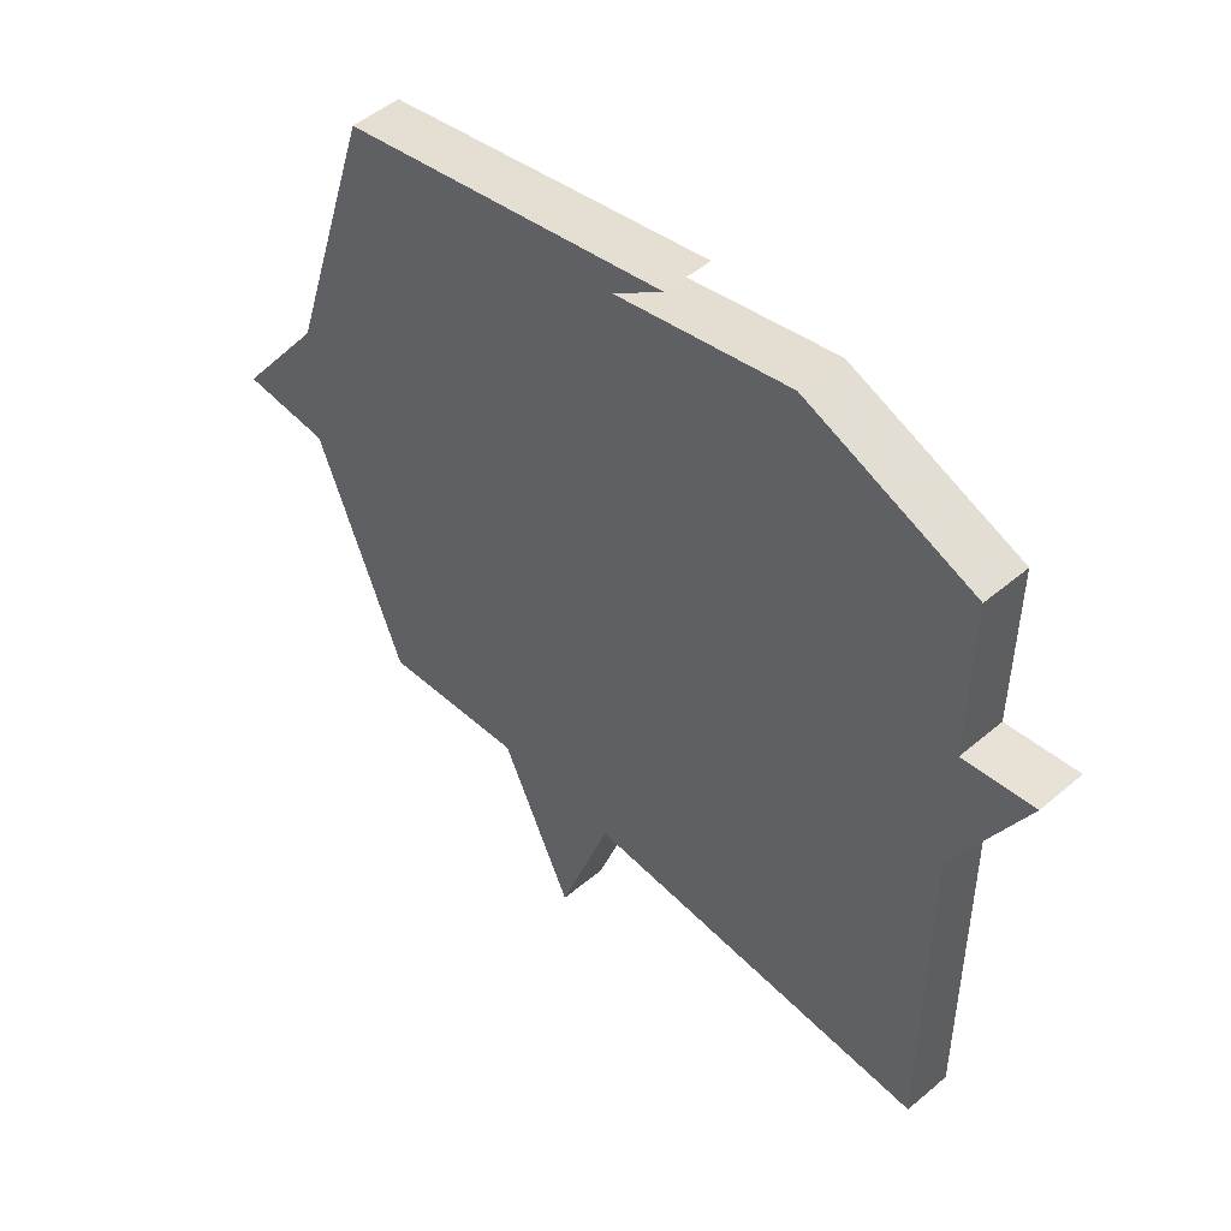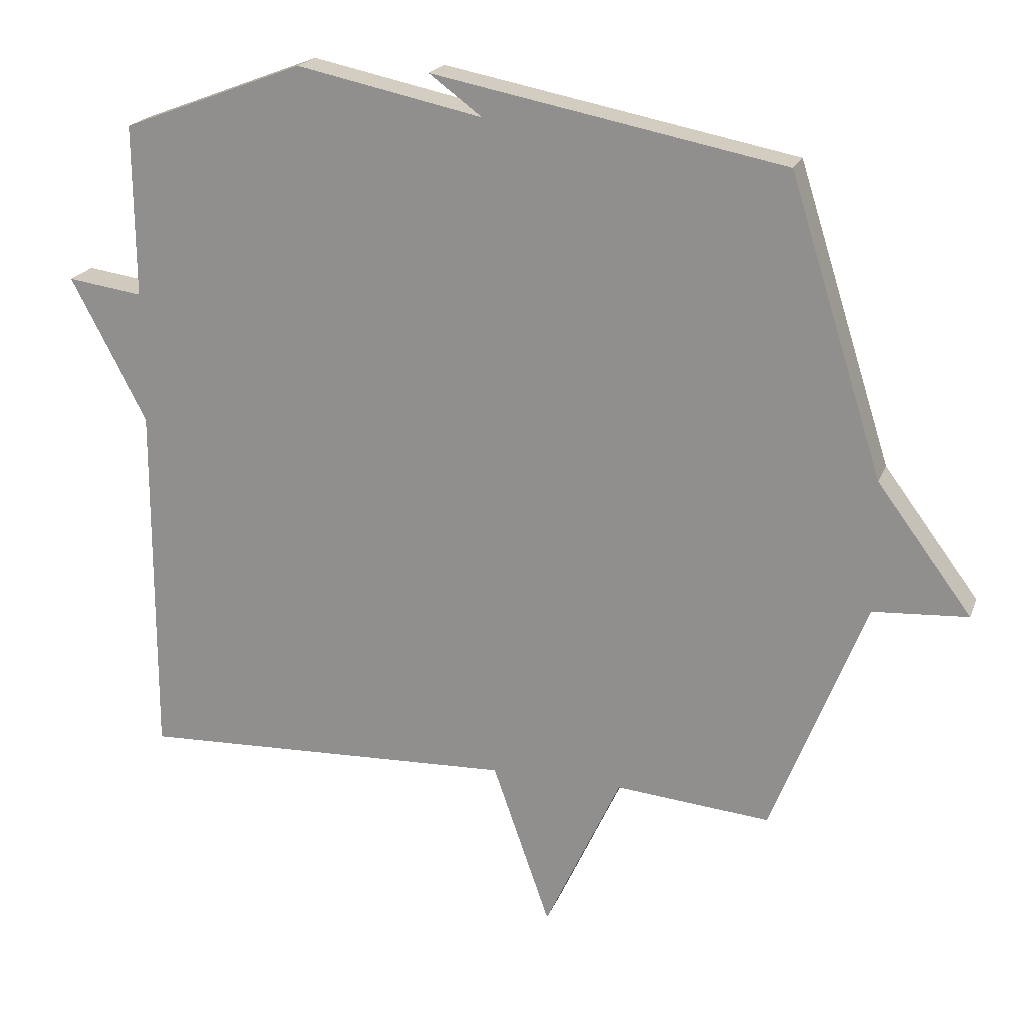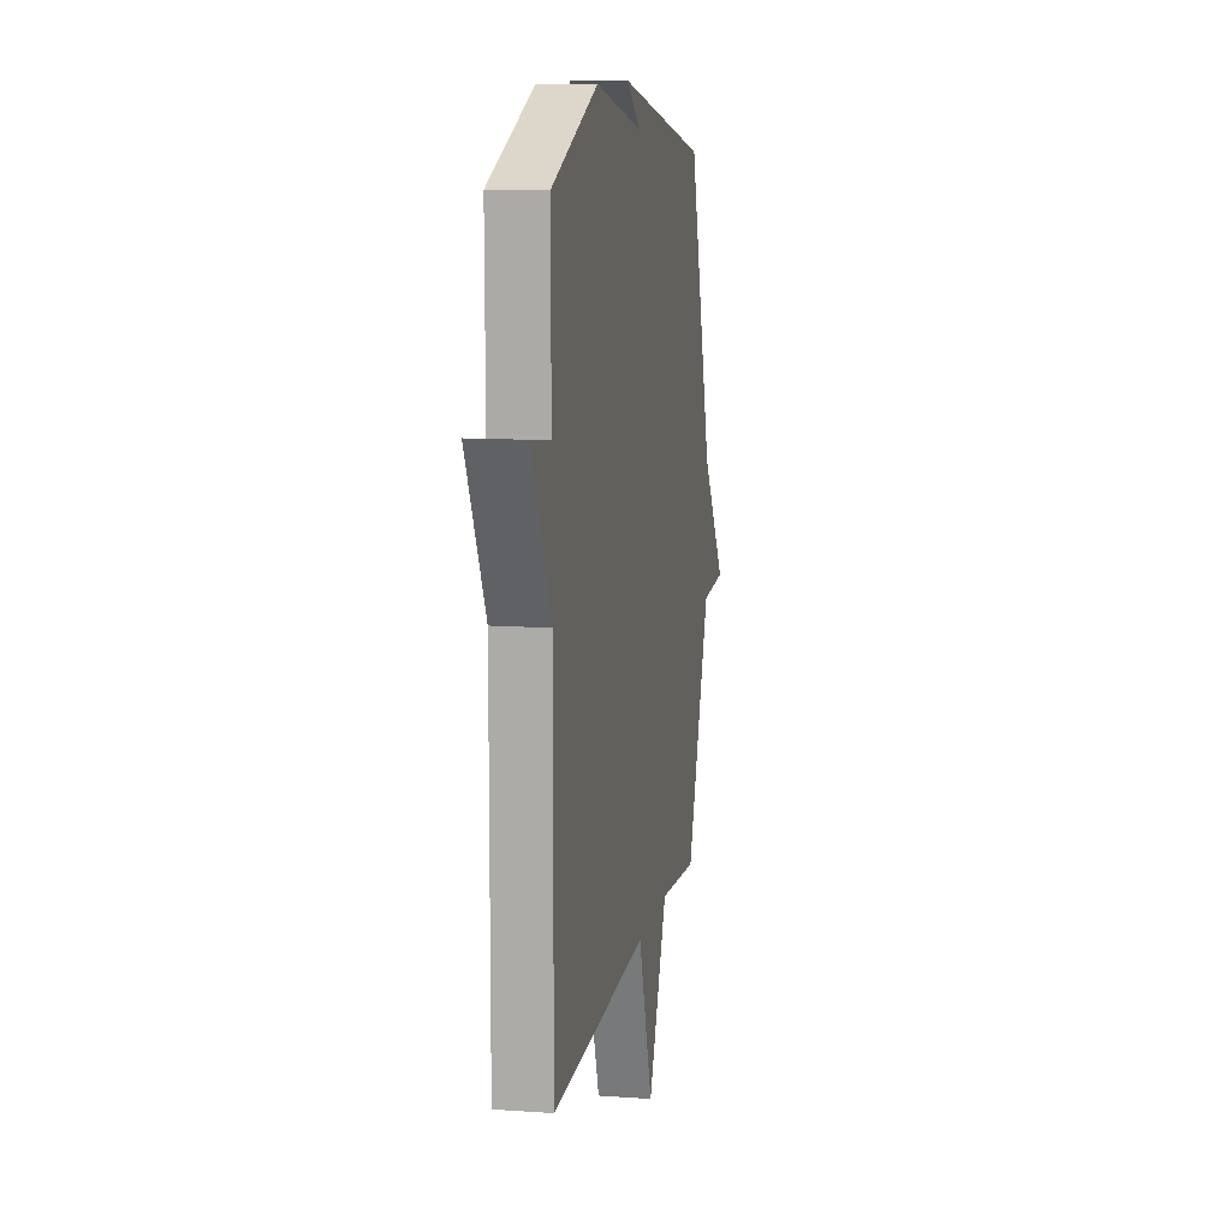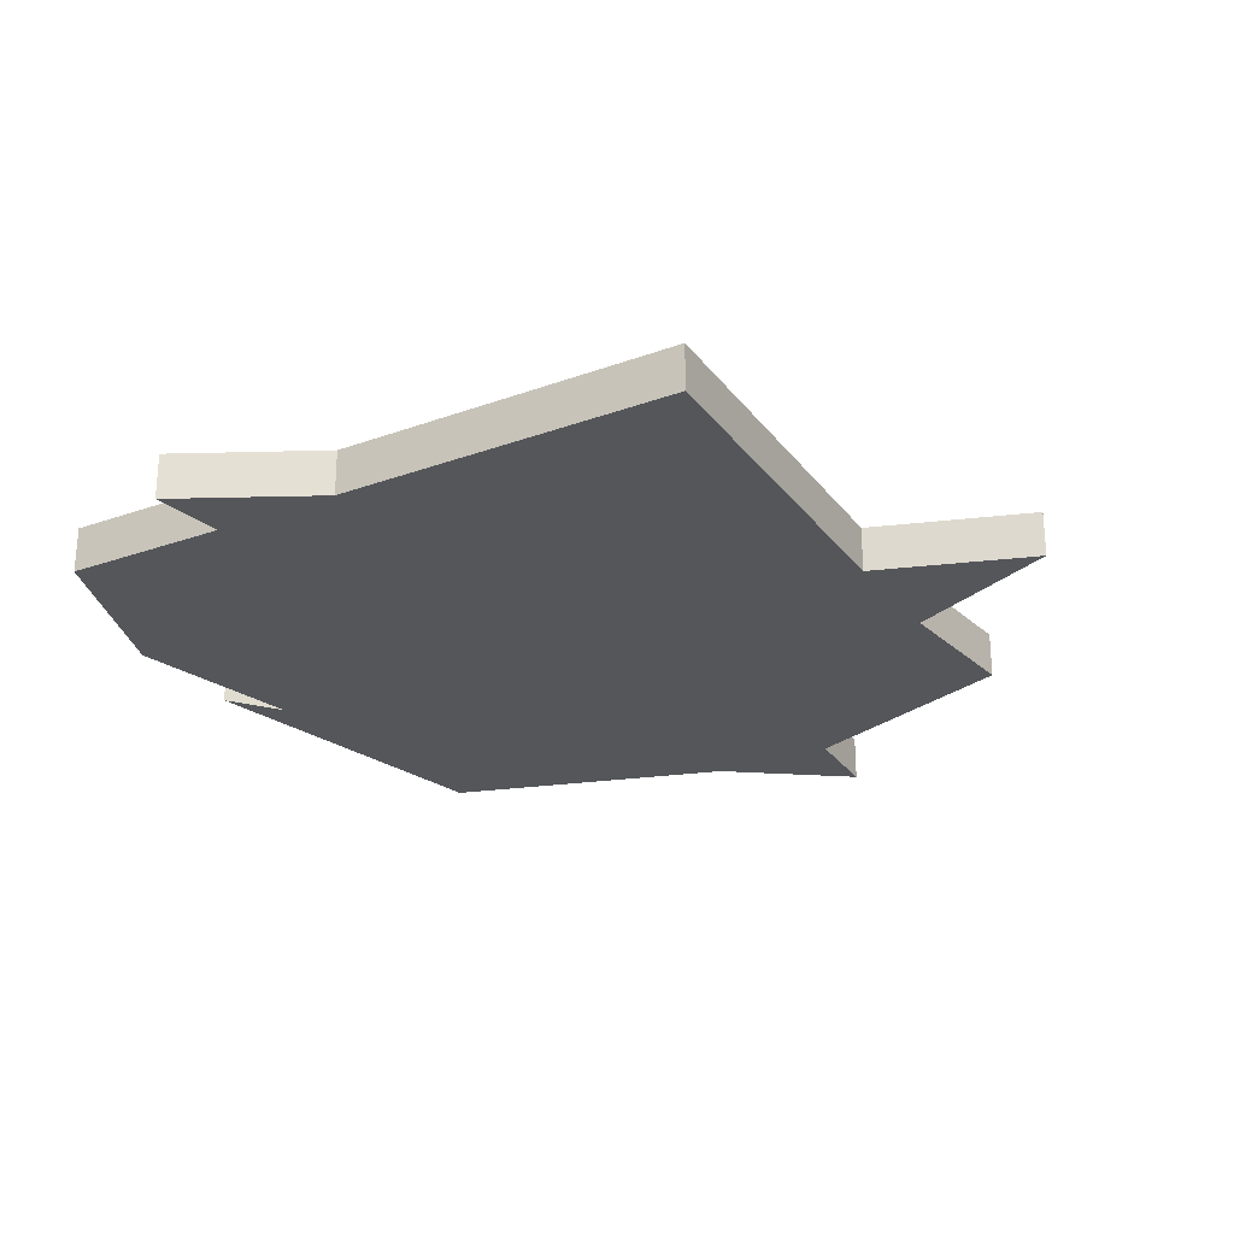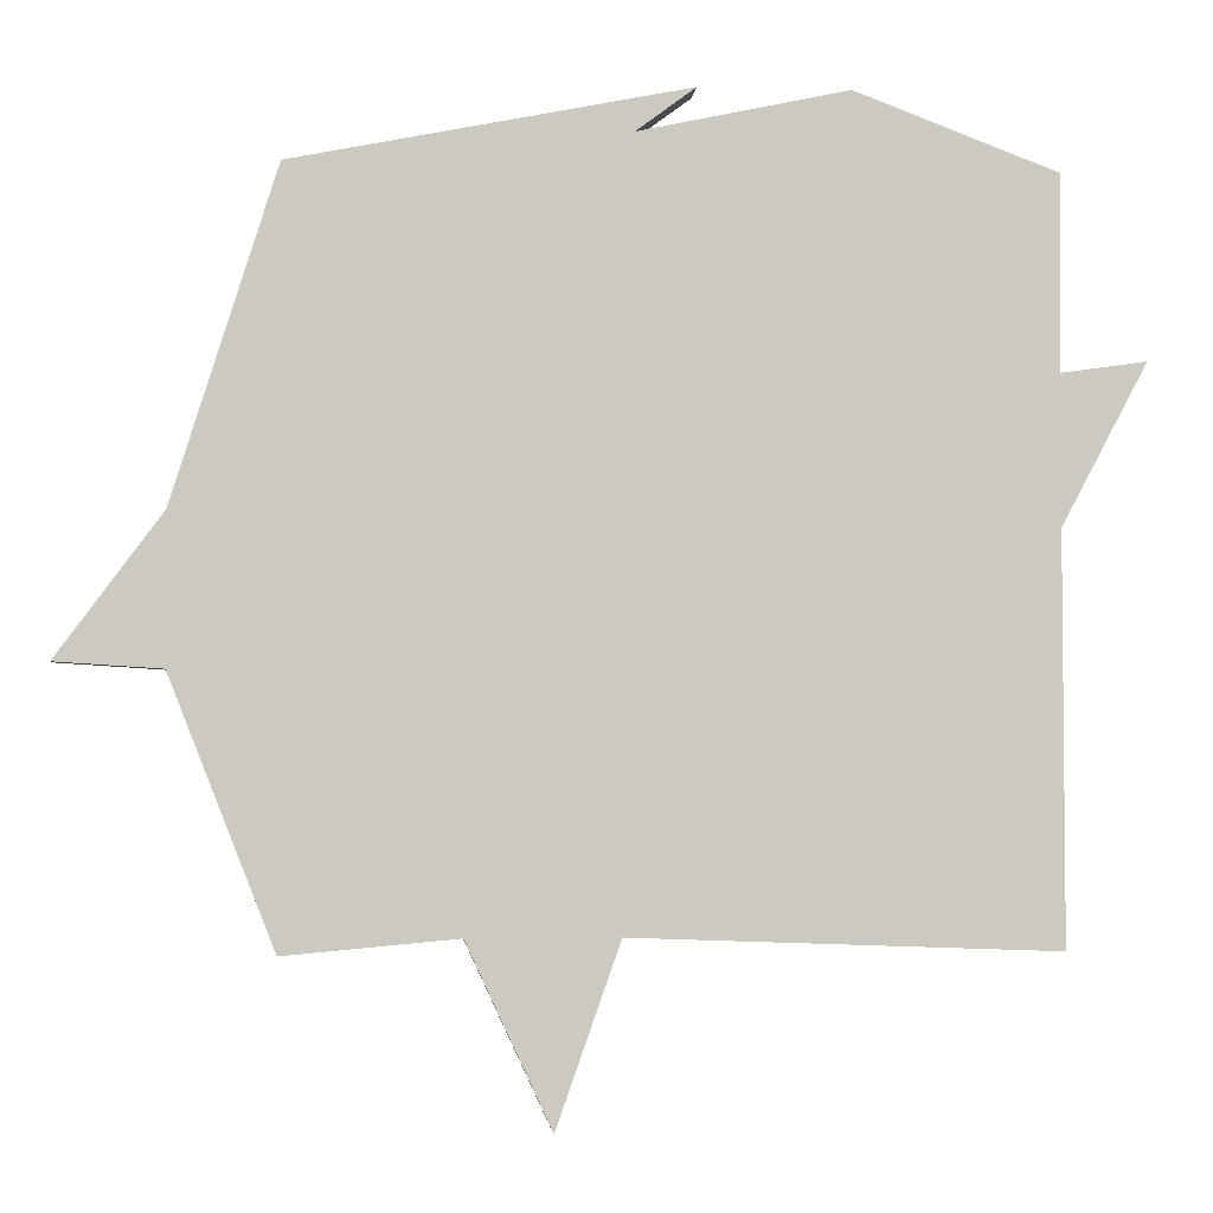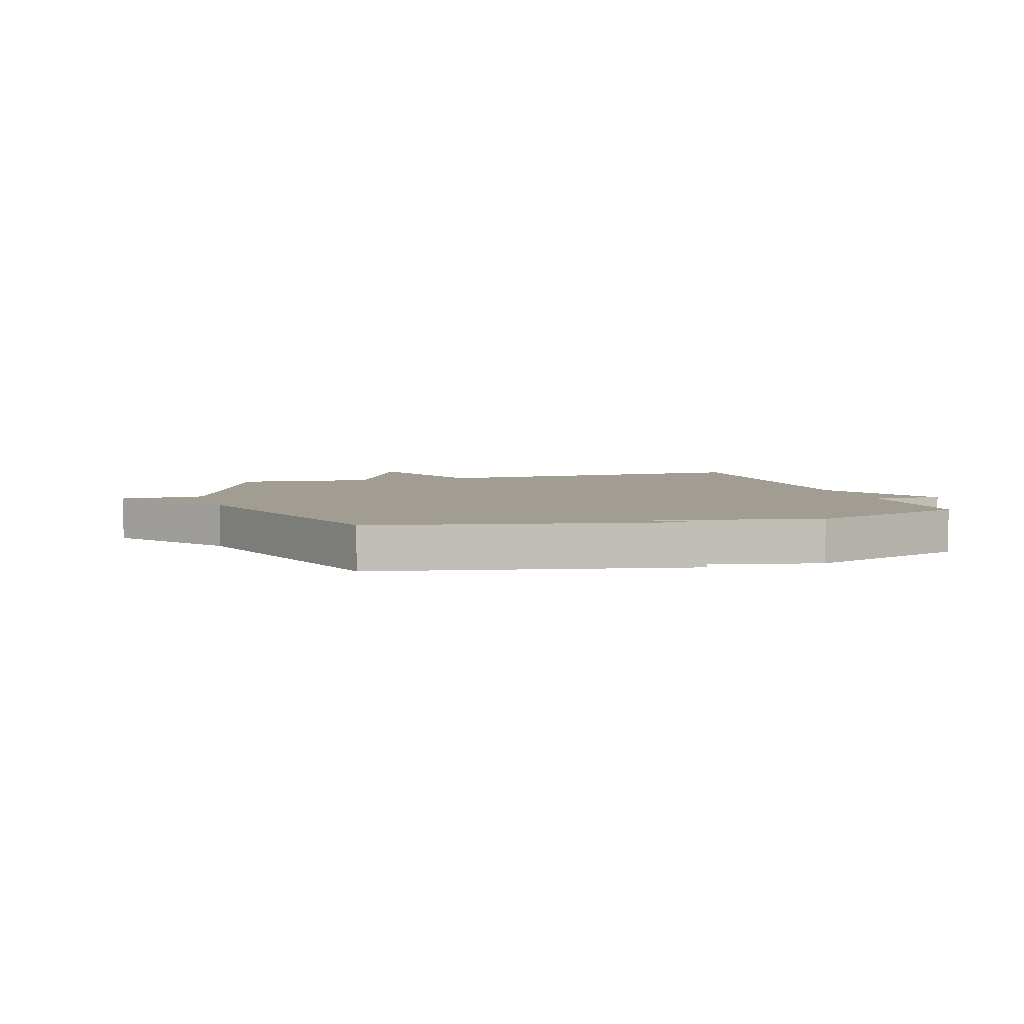
<metadata>
{"format":"obj","ext":"obj","renderer":"f3d","projection":"perspective","resolution":1024,"background":"white","views":[{"elev":50.1,"azim":47.1,"up":"+Z"},{"elev":20.1,"azim":-162.8,"up":"+Z"},{"elev":11.2,"azim":100.0,"up":"+Z"},{"elev":-25.6,"azim":120.2,"up":"+Y"},{"elev":-2.6,"azim":-5.0,"up":"+Z"},{"elev":4.8,"azim":-16.8,"up":"+Y"}]}
</metadata>
<code>
v -0.5 0.07 -0.5
v -0.64 0.07 -0.142
v -0.782 0.07 -0.133
v -0.64 0.07 0.058
v -0.5 0.07 0.5
v 0.028 0.07 0.603
v -0.052 0.07 0.544
v 0.228 0.07 0.603
v 0.5 0.07 0.5
v 0.498 0.07 0.241
v 0.612 0.07 0.257
v 0.498 0.07 0.041
v 0.5 0.07 -0.5
v -0.068 0.07 -0.479
v -0.154 0.07 -0.724
v -0.268 0.07 -0.479
v -0.5 0 -0.5
v -0.64 0 -0.142
v -0.782 0 -0.133
v -0.64 0 0.058
v -0.5 0 0.5
v 0.028 0 0.603
v -0.052 0 0.544
v 0.228 0 0.603
v 0.5 0 0.5
v 0.498 0 0.241
v 0.612 0 0.257
v 0.498 0 0.041
v 0.5 0 -0.5
v -0.068 0 -0.479
v -0.154 0 -0.724
v -0.268 0 -0.479
f 14 15 16
f 12 13 14
f 12 14 16
f 11 12 16
f 10 11 16
f 16 1 2
f 10 16 2
f 9 10 2
f 8 9 2
f 7 8 2
f 5 6 7
f 4 5 7 2
f 2 3 4
f 32 31 30
f 30 29 28
f 32 30 28
f 32 28 27
f 32 27 26
f 18 17 32
f 18 32 26
f 18 26 25
f 18 25 24
f 18 24 23
f 23 22 21
f 18 23 21 20
f 20 19 18
f 1 17 18 2
f 2 18 19 3
f 3 19 20 4
f 4 20 21 5
f 5 21 22 6
f 6 22 23 7
f 7 23 24 8
f 8 24 25 9
f 9 25 26 10
f 10 26 27 11
f 11 27 28 12
f 12 28 29 13
f 13 29 30 14
f 14 30 31 15
f 15 31 32 16
f 16 32 17 1

</code>
